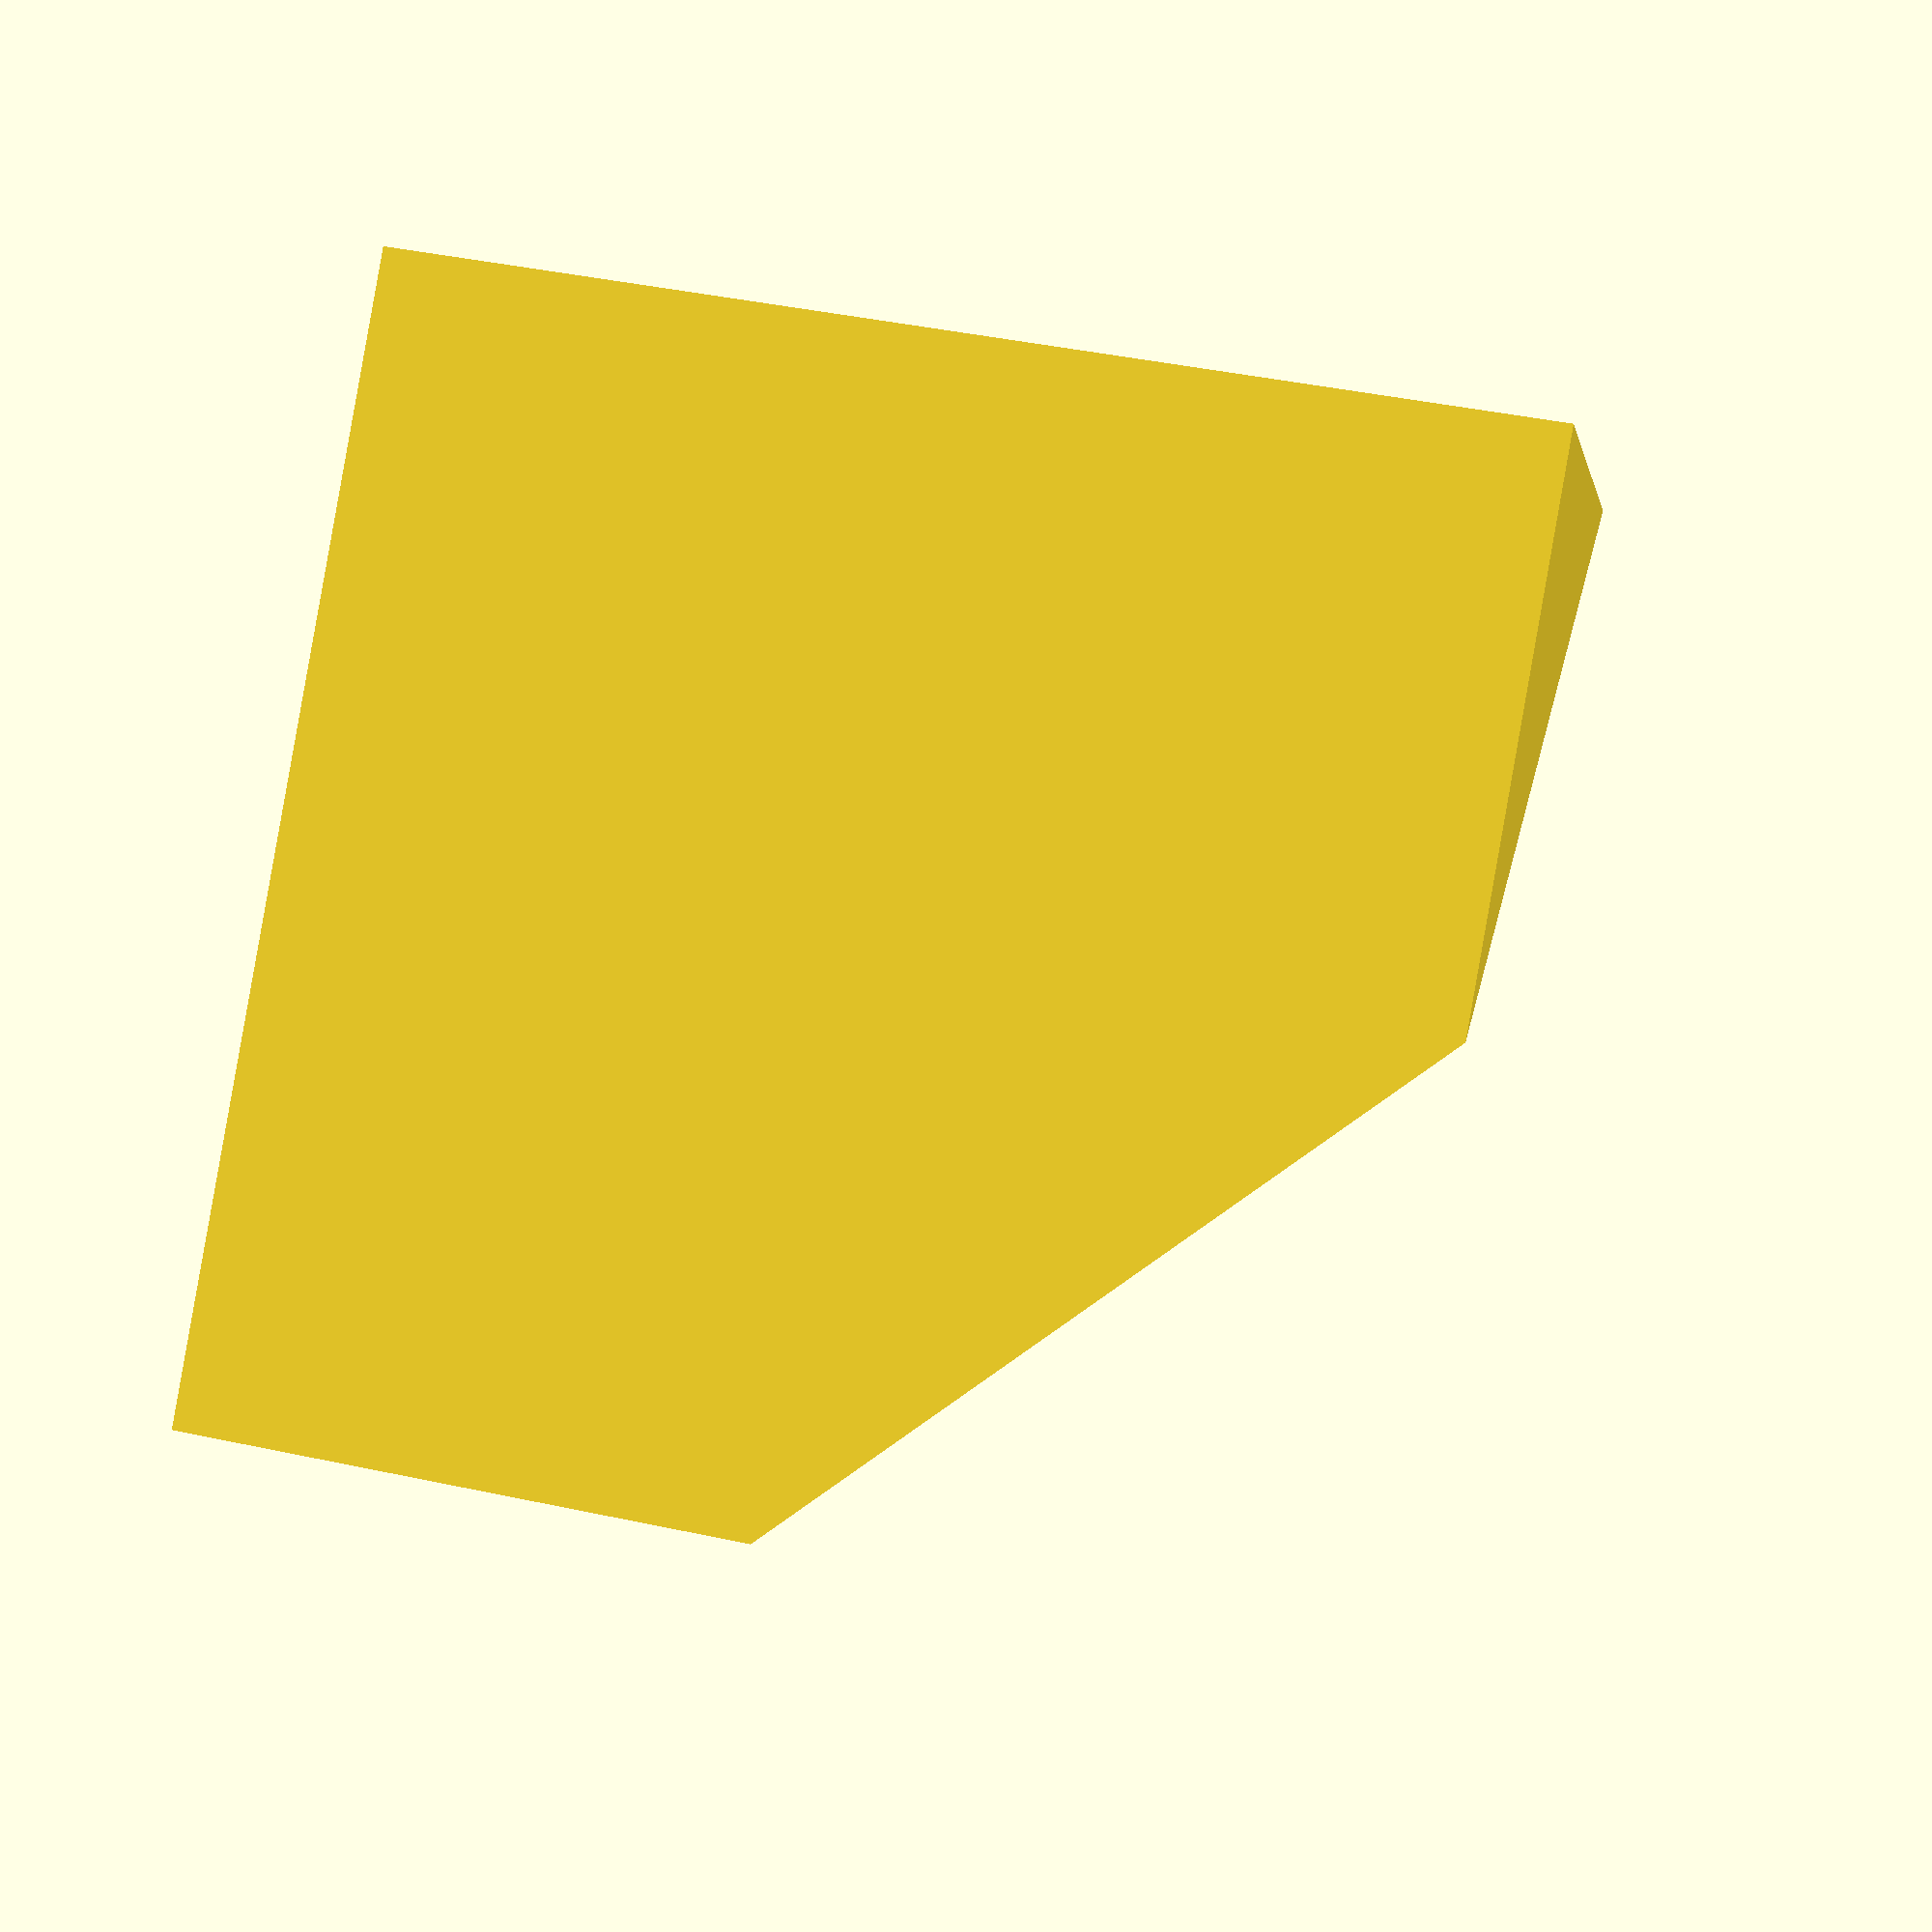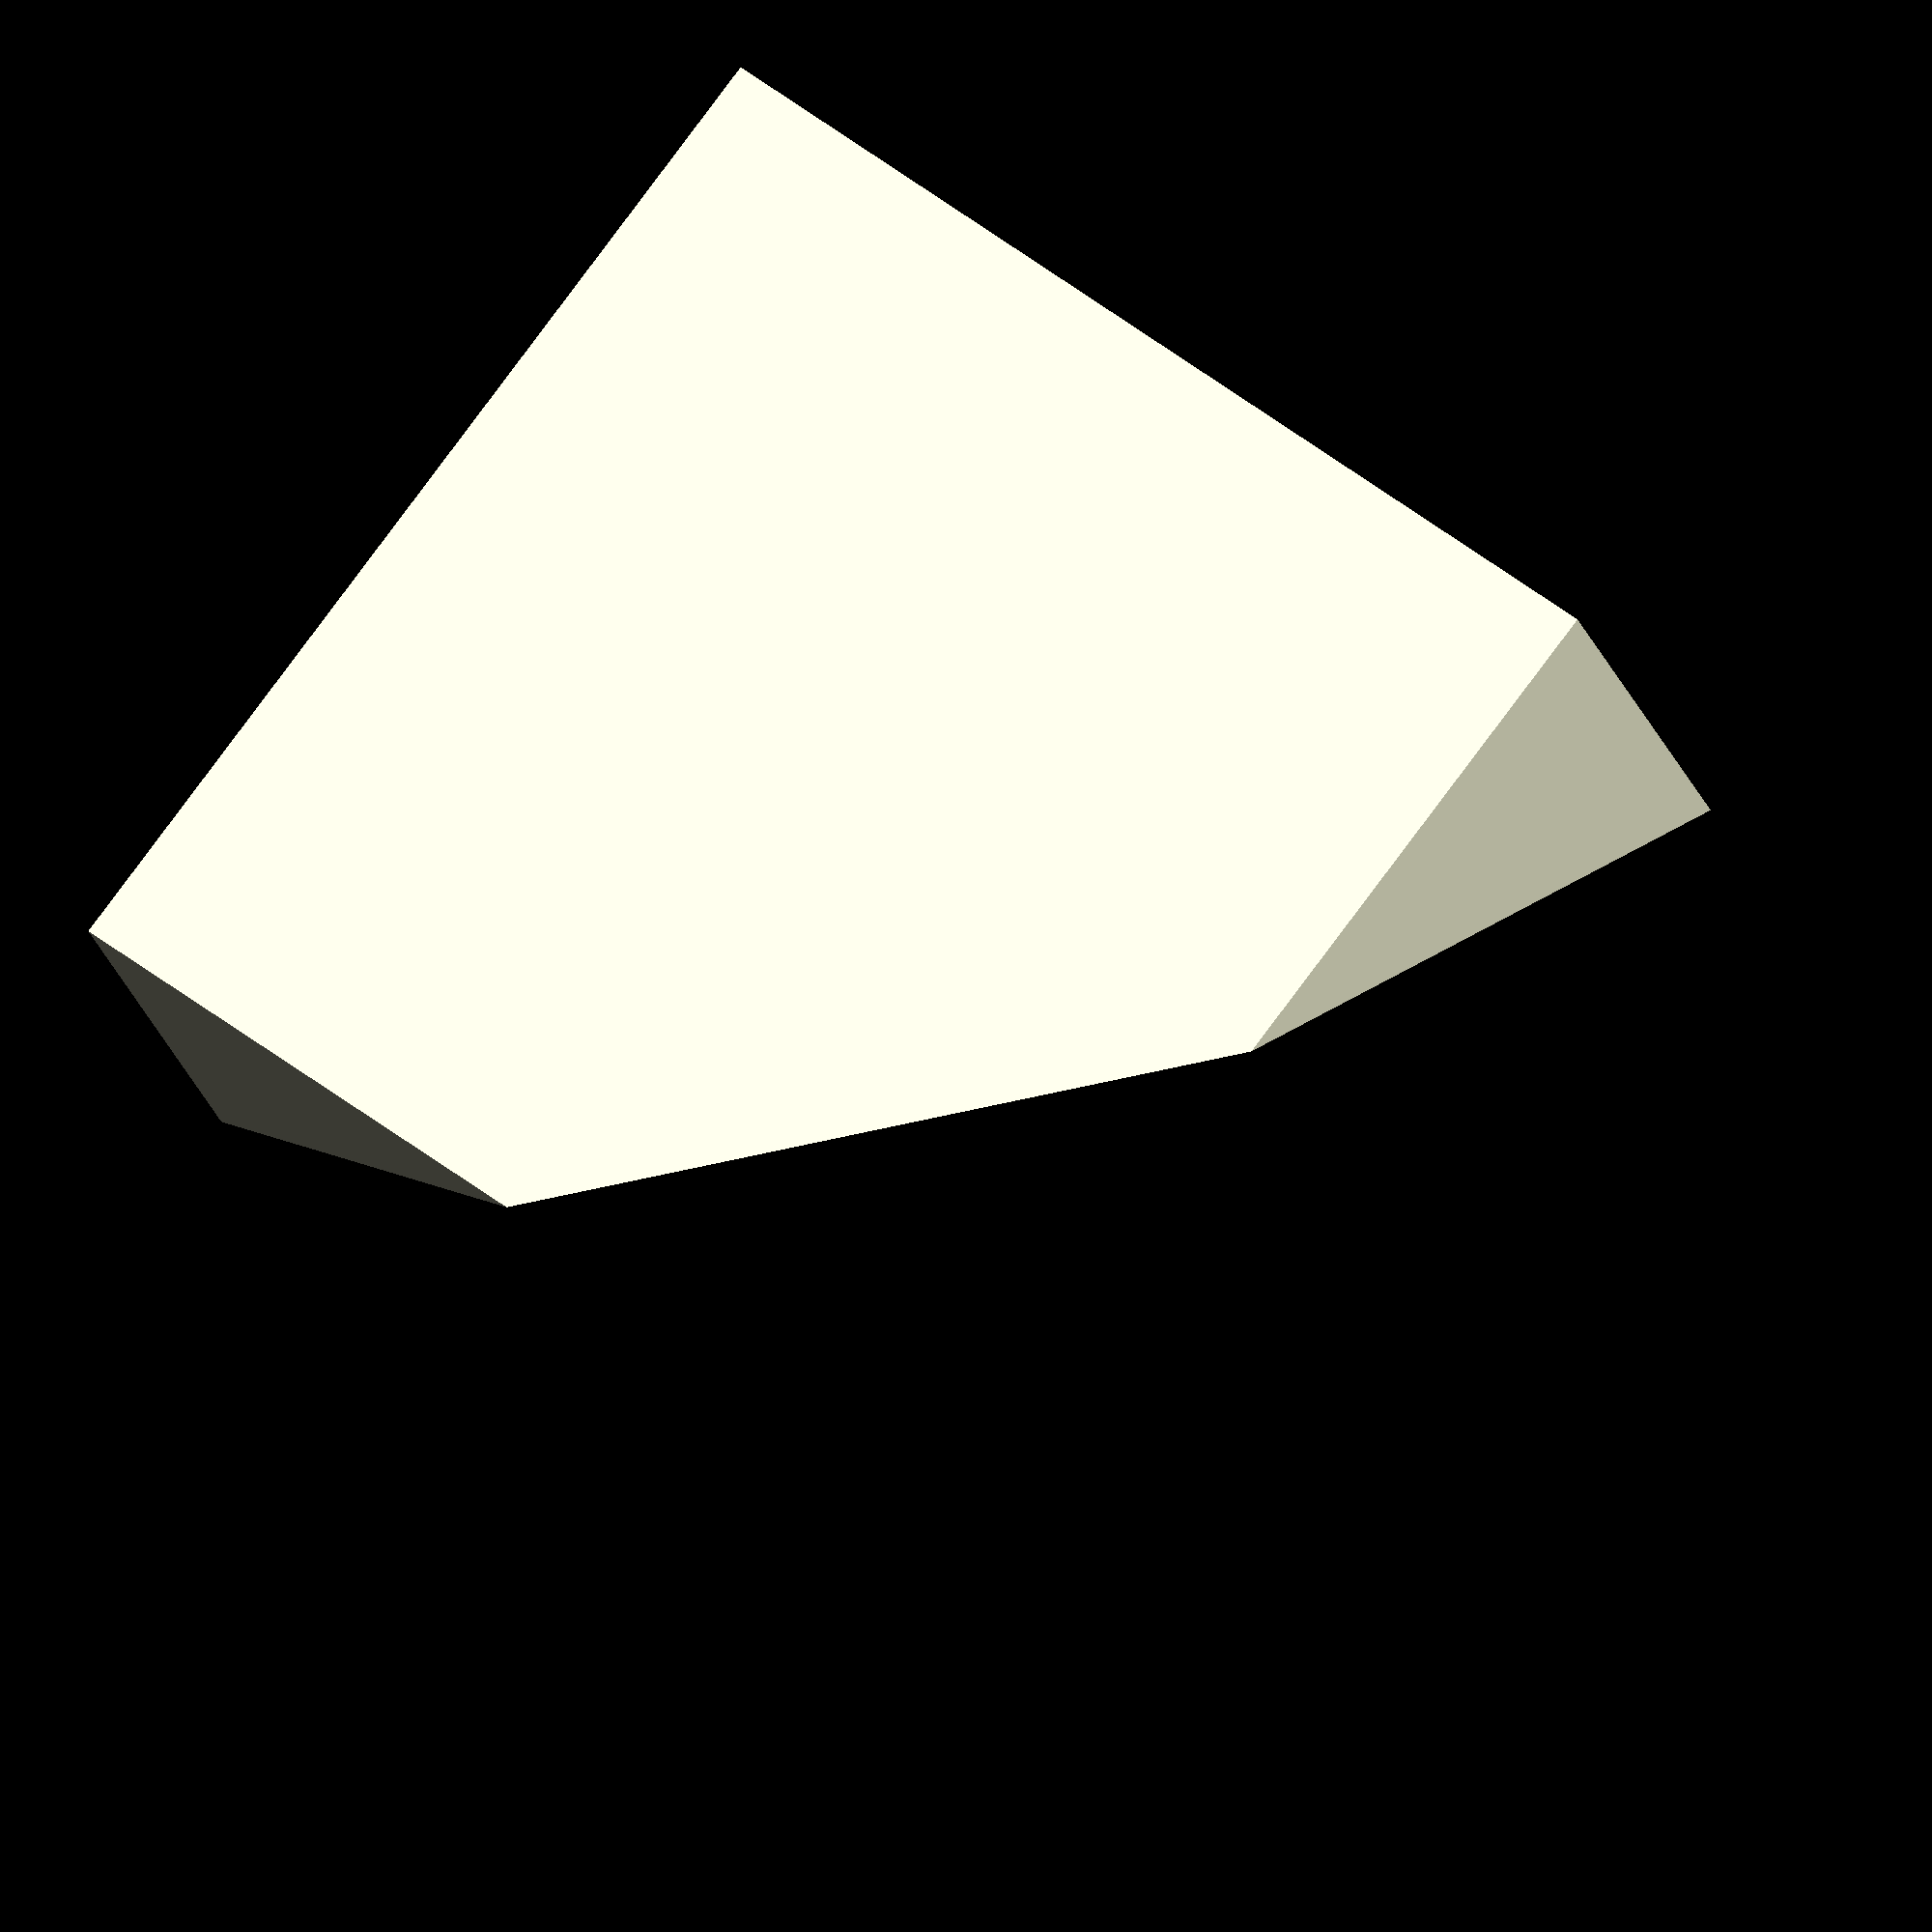
<openscad>
difference(){
cube([50,50,50],center=true);
rotate([0,0,45])
rotate([atan(sqrt(2)),0,0])    
translate([-50,-50,0])cube([100,100,100]);
}

</openscad>
<views>
elev=137.1 azim=224.7 roll=255.7 proj=p view=wireframe
elev=128.4 azim=247.8 roll=229.9 proj=o view=solid
</views>
